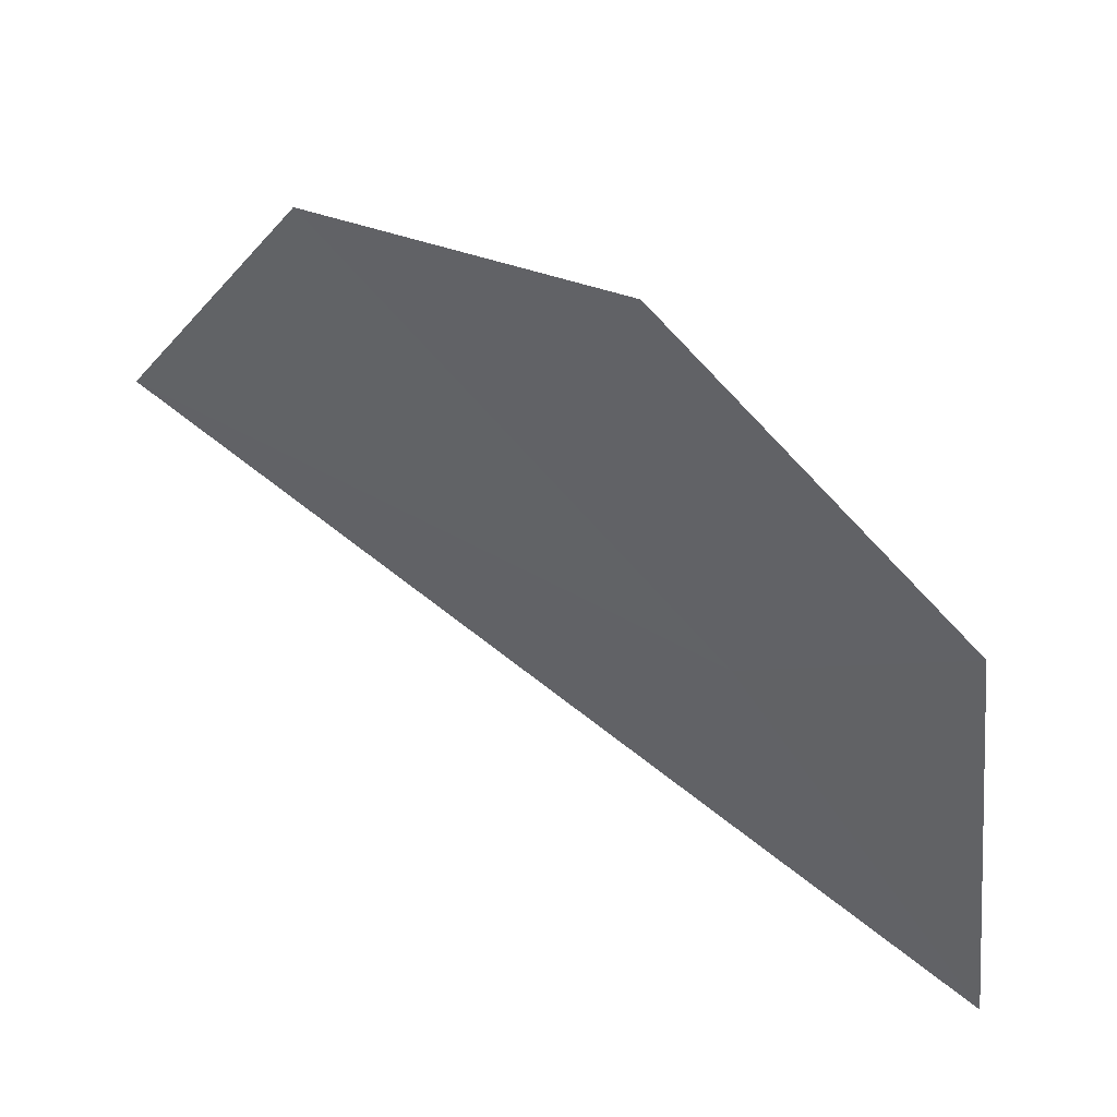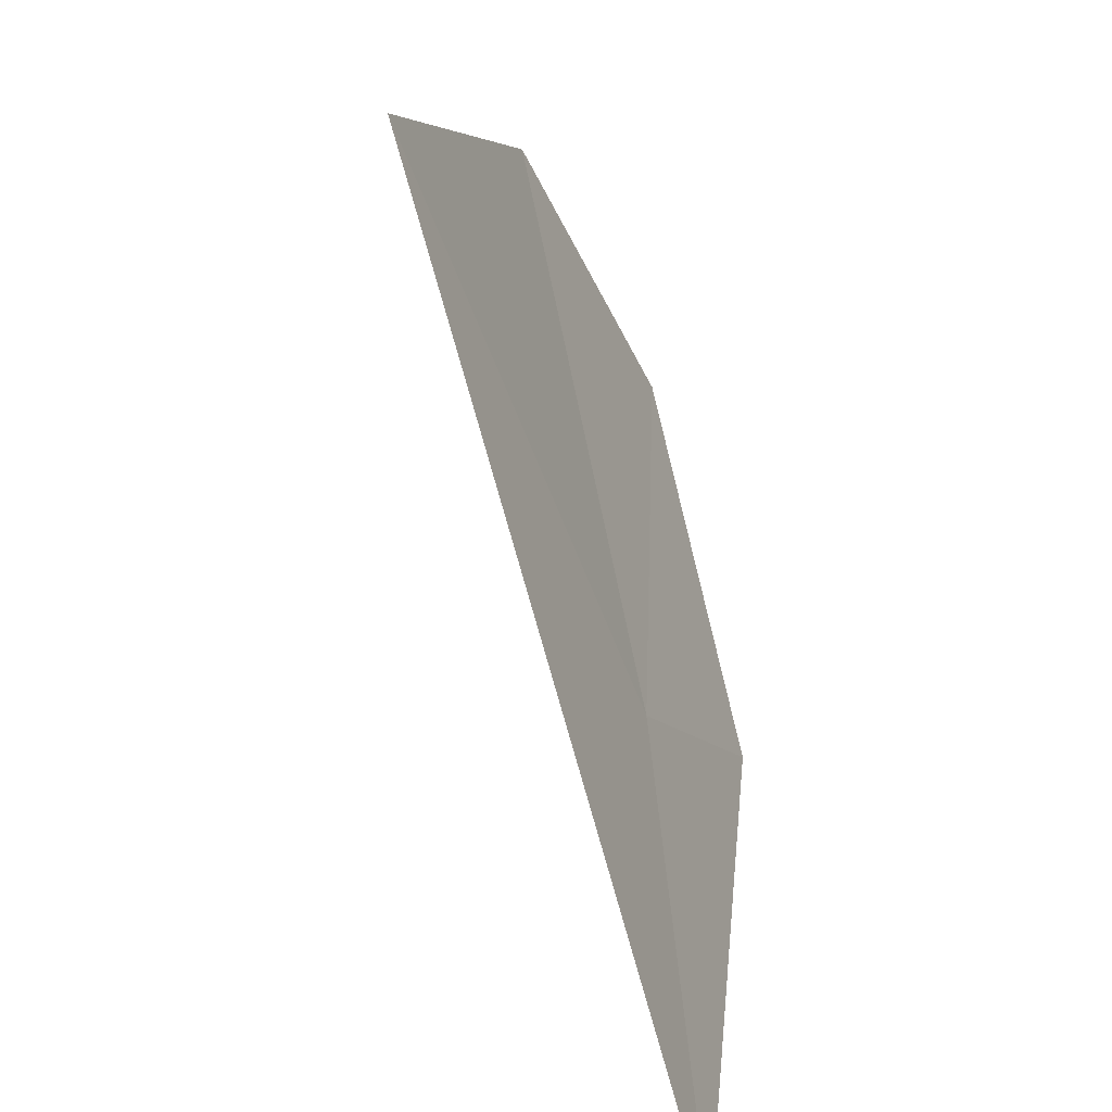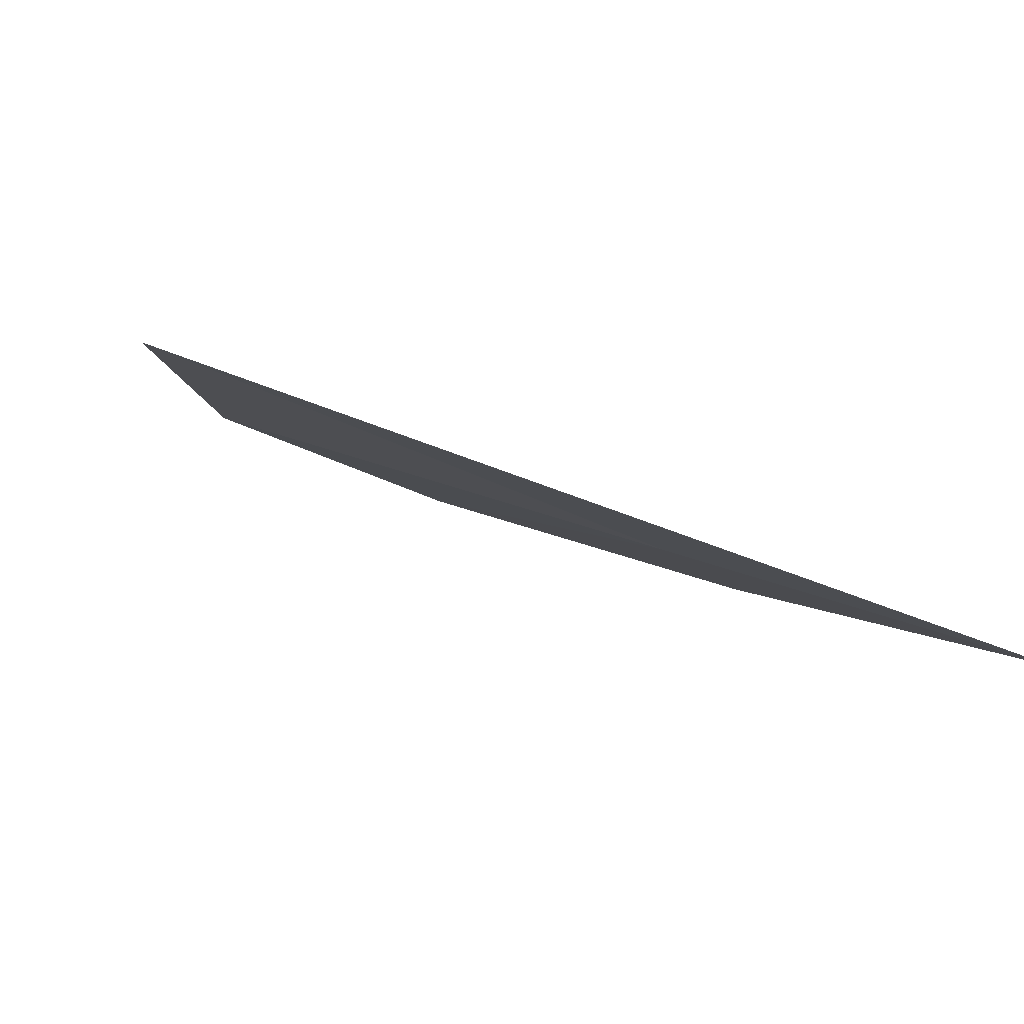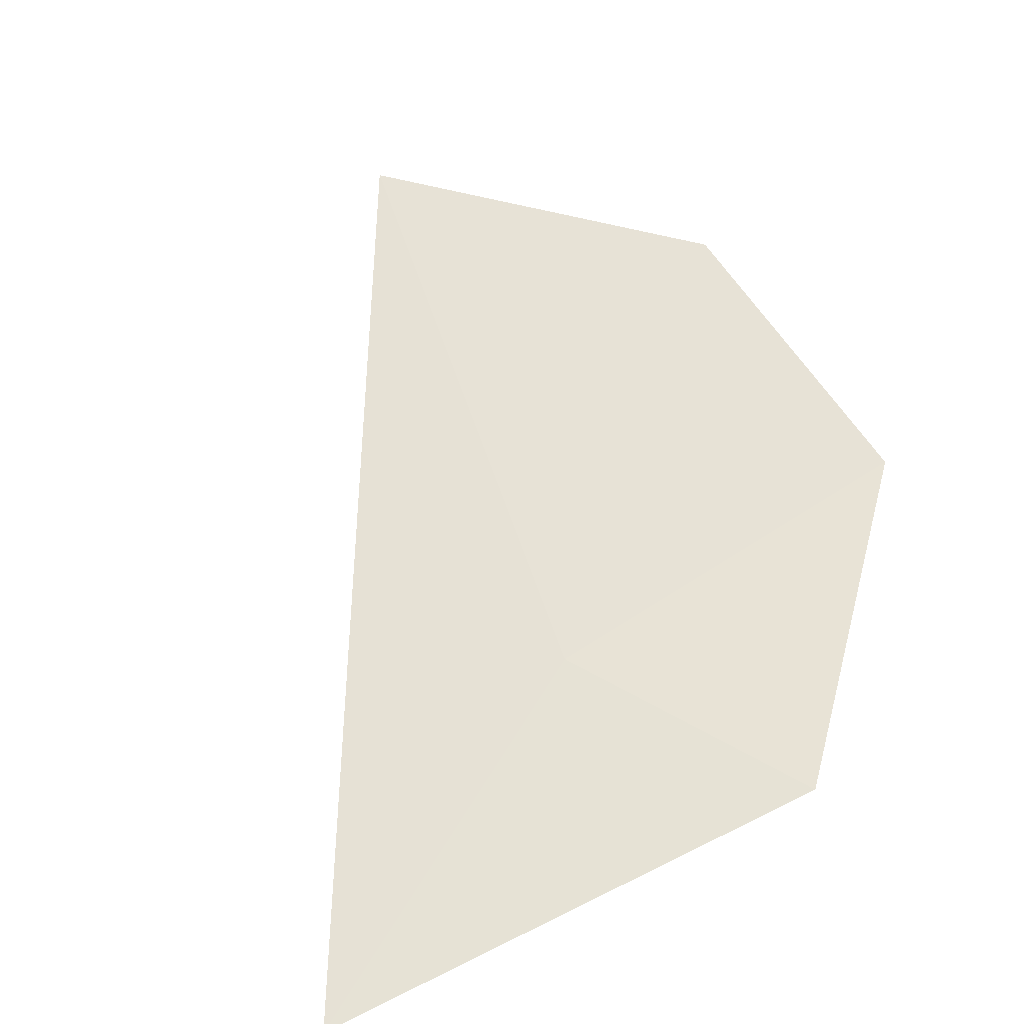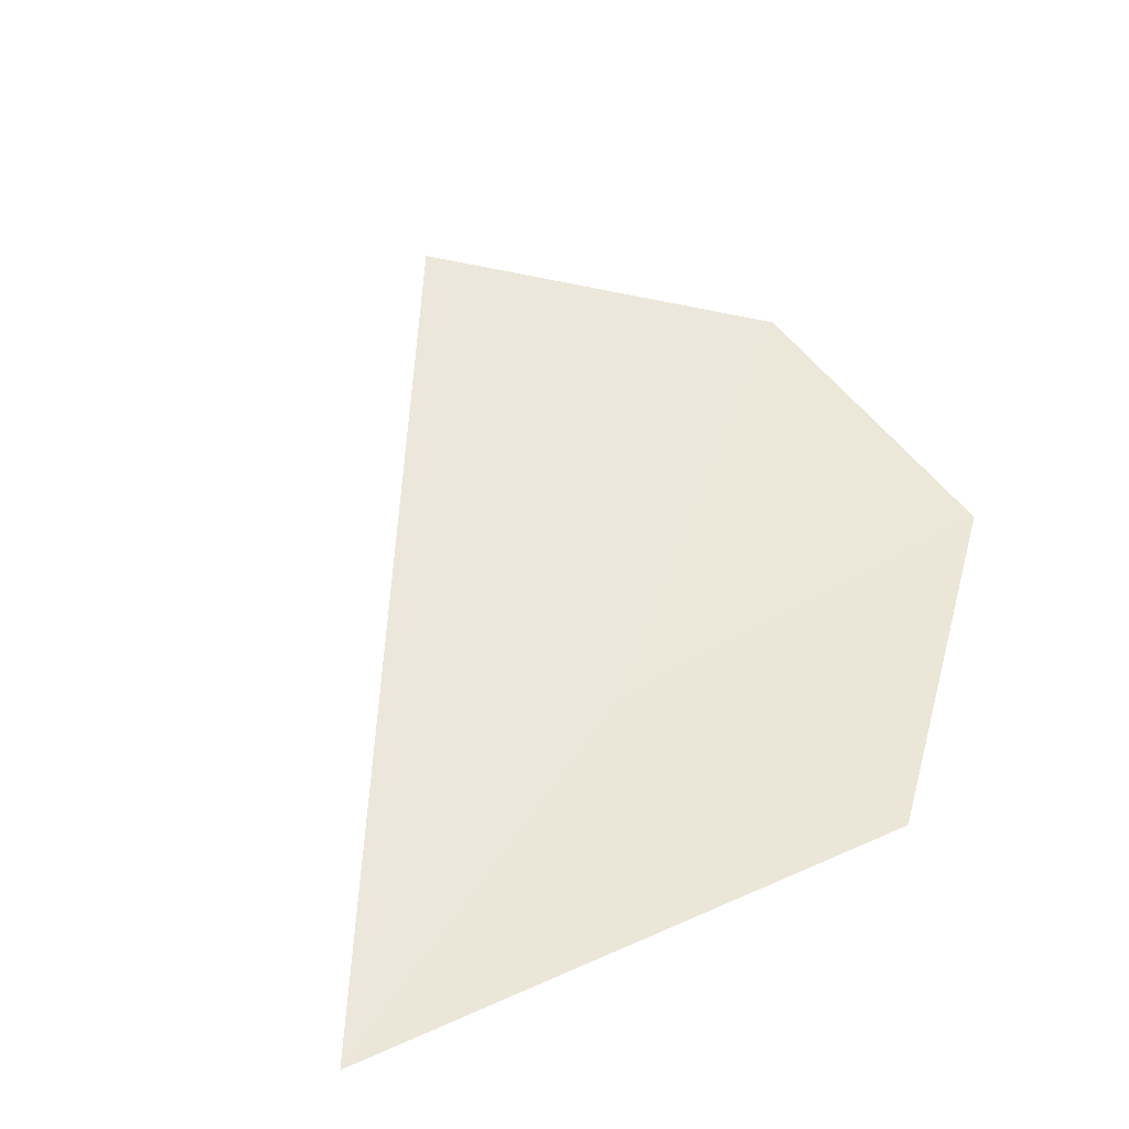
<metadata>
{"format":"obj","ext":"obj","renderer":"f3d","projection":"perspective","resolution":1024,"background":"white","views":[{"elev":45.7,"azim":49.3,"up":"+Y"},{"elev":-52.6,"azim":-51.1,"up":"+Y"},{"elev":-1.8,"azim":-30.7,"up":"+Z"},{"elev":45.4,"azim":65.2,"up":"+Z"},{"elev":30.4,"azim":65.5,"up":"+Z"}]}
</metadata>
<code>
v 21.16 9.814 44.06
v 22.25 8.097 43.49
v 22.22 10.62 43.85
v 20.89 11.75 44.37
v 19.4 11.49 44.79
v 18.37 10.03 45.01
f 1 2 3
f 1 3 4
f 1 4 5
f 1 5 6
f 1 6 2

</code>
